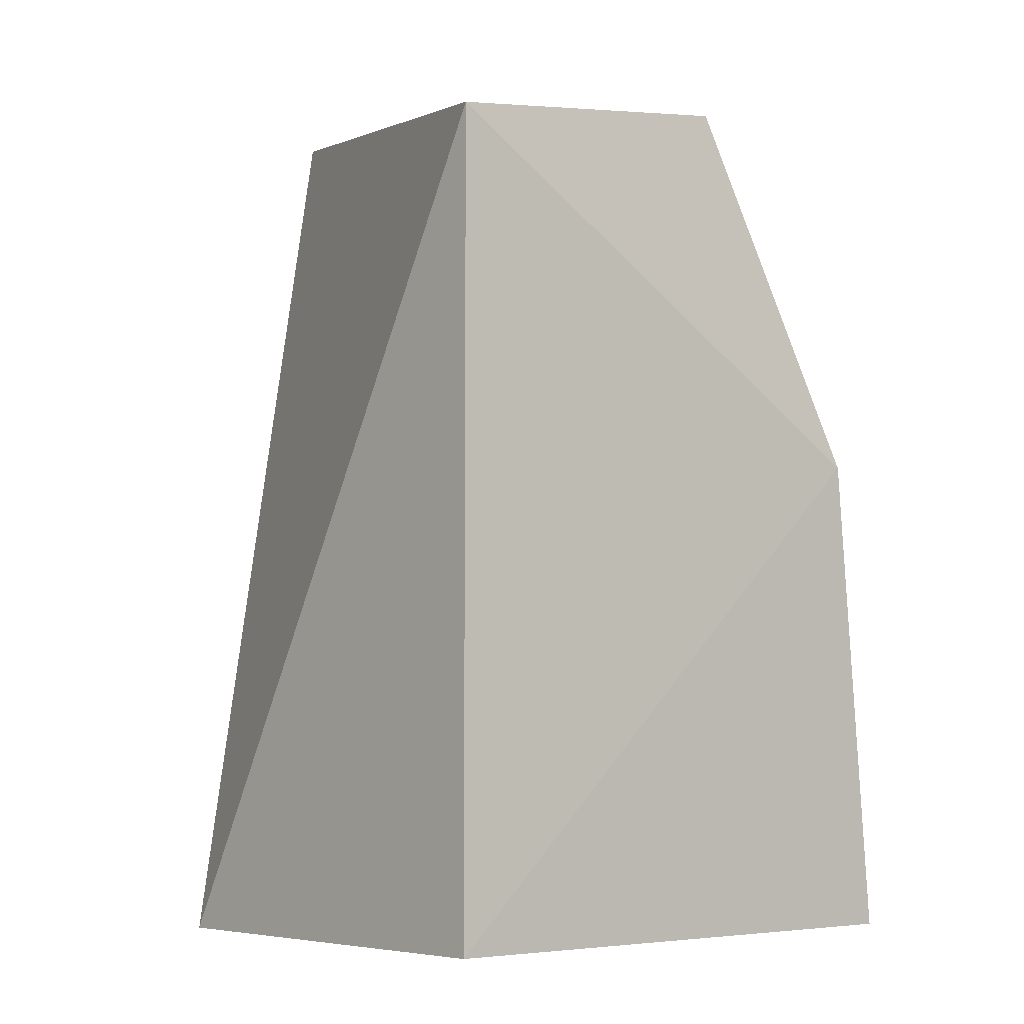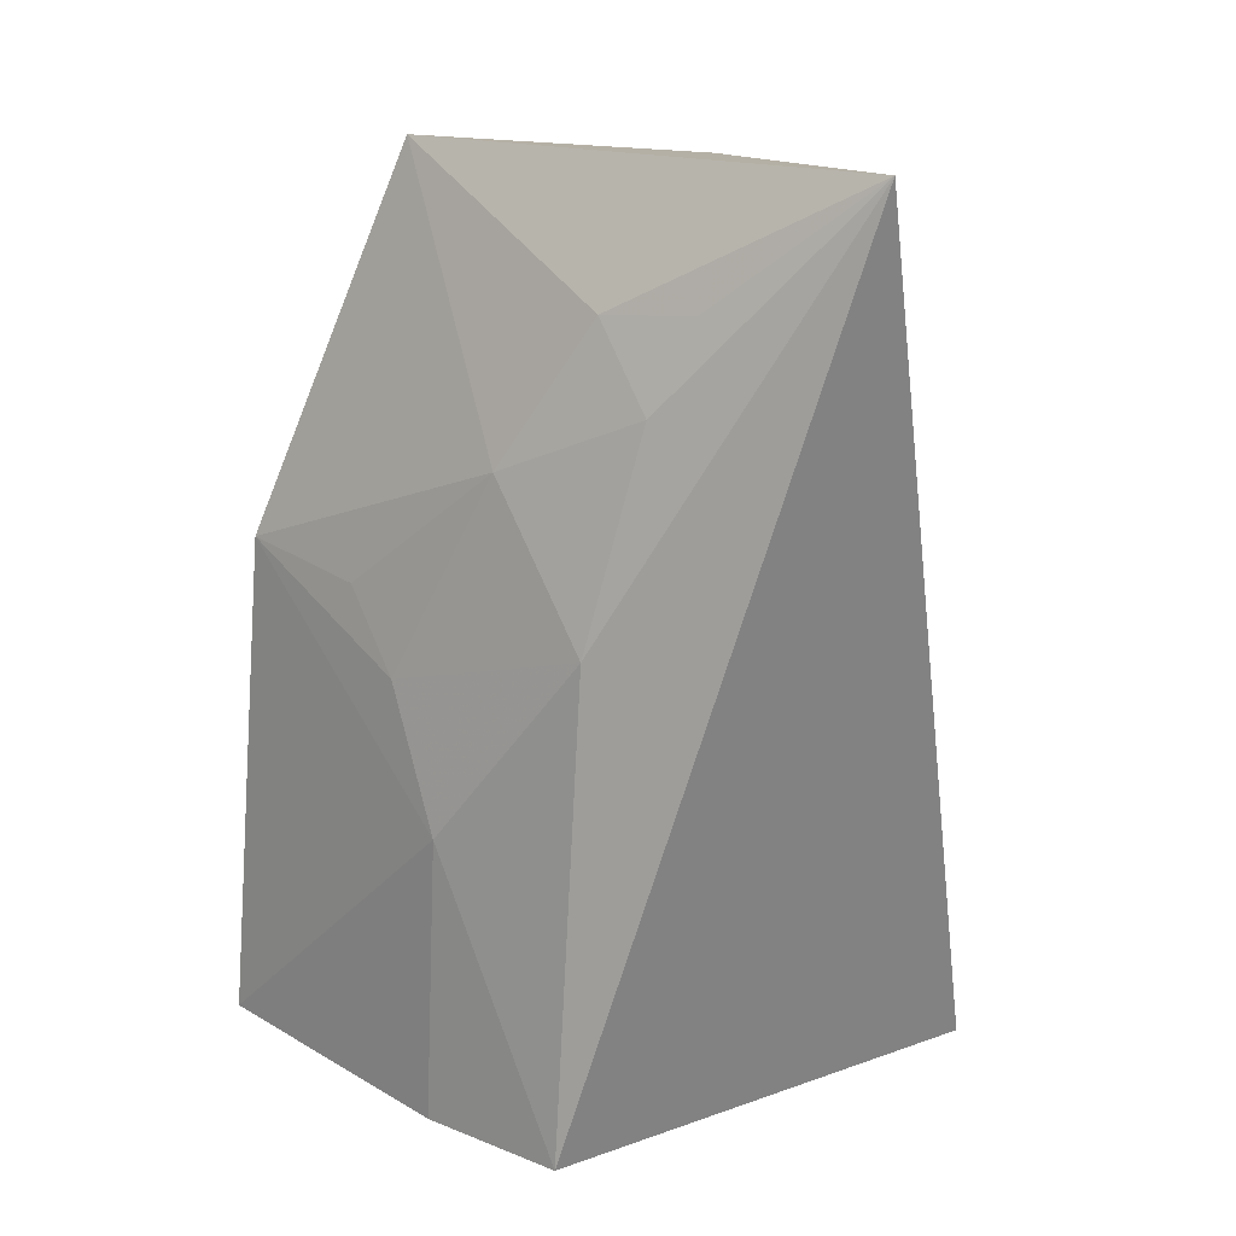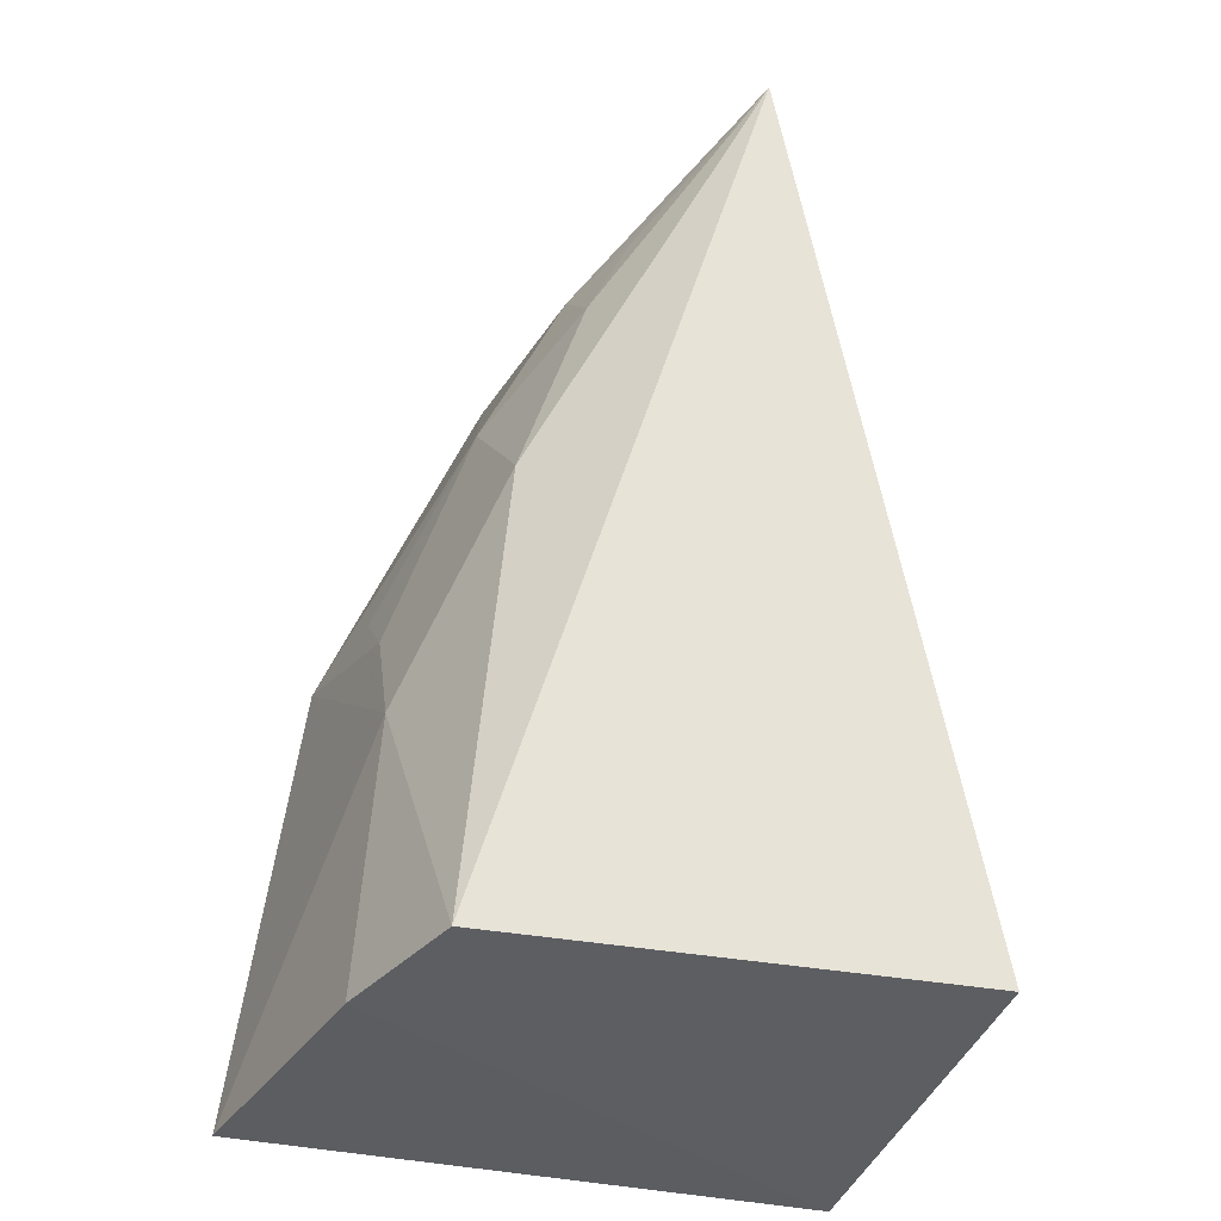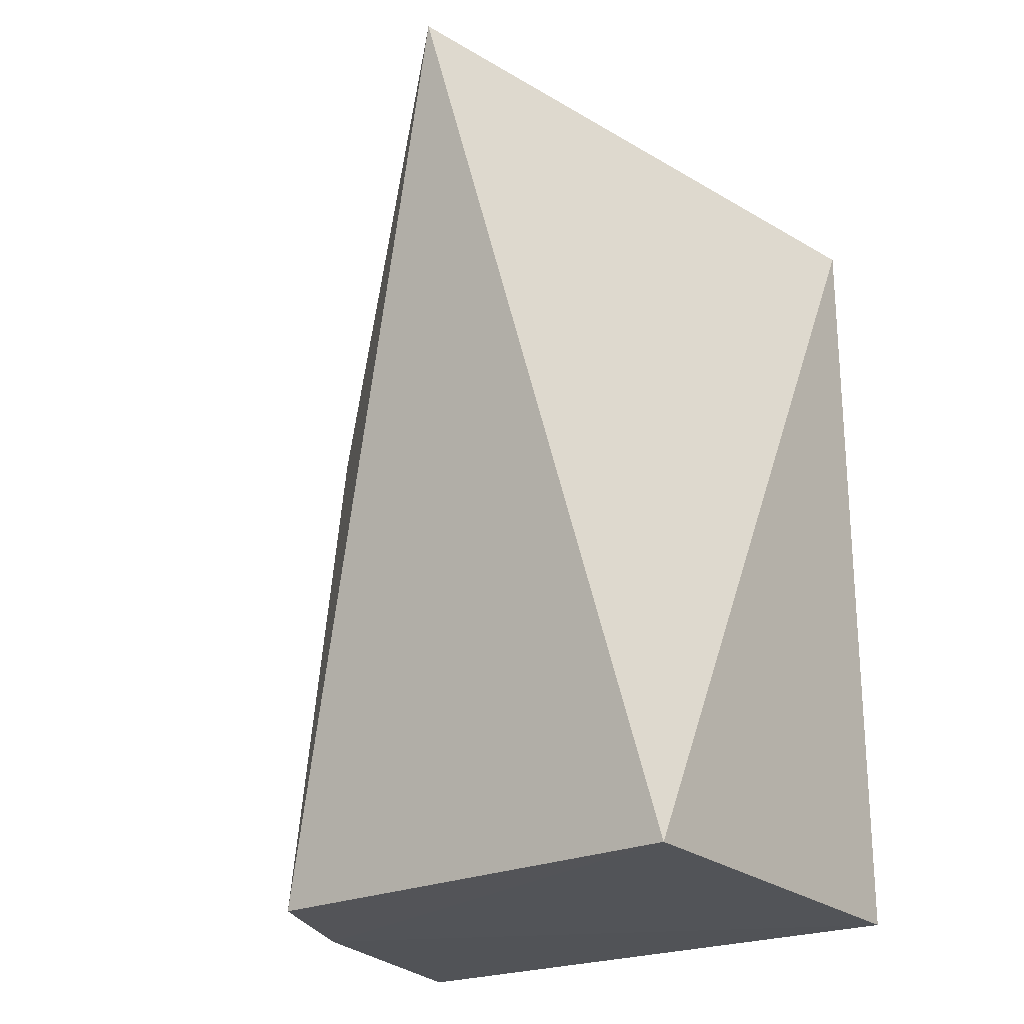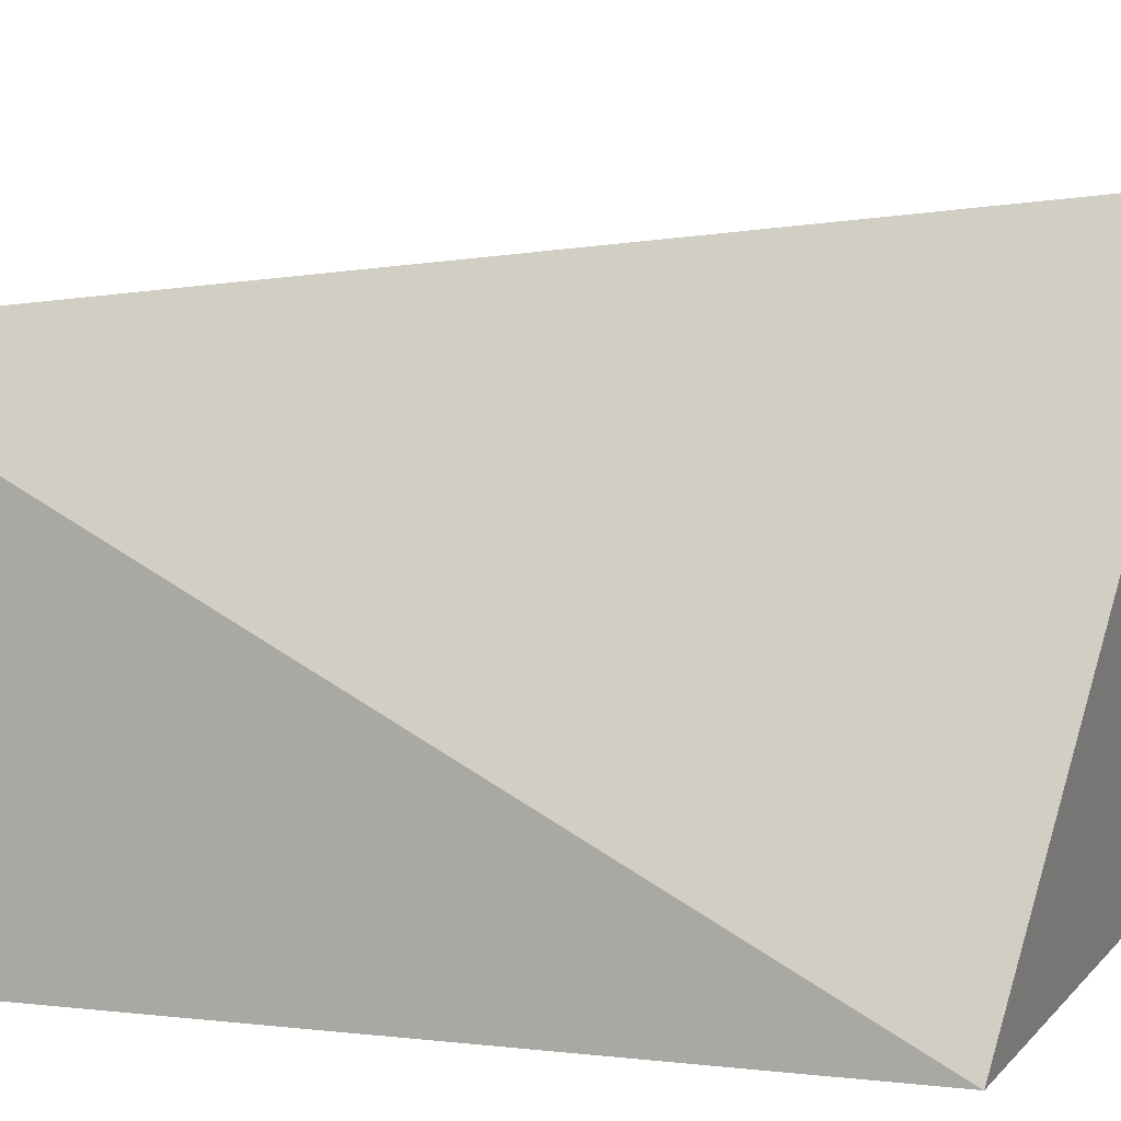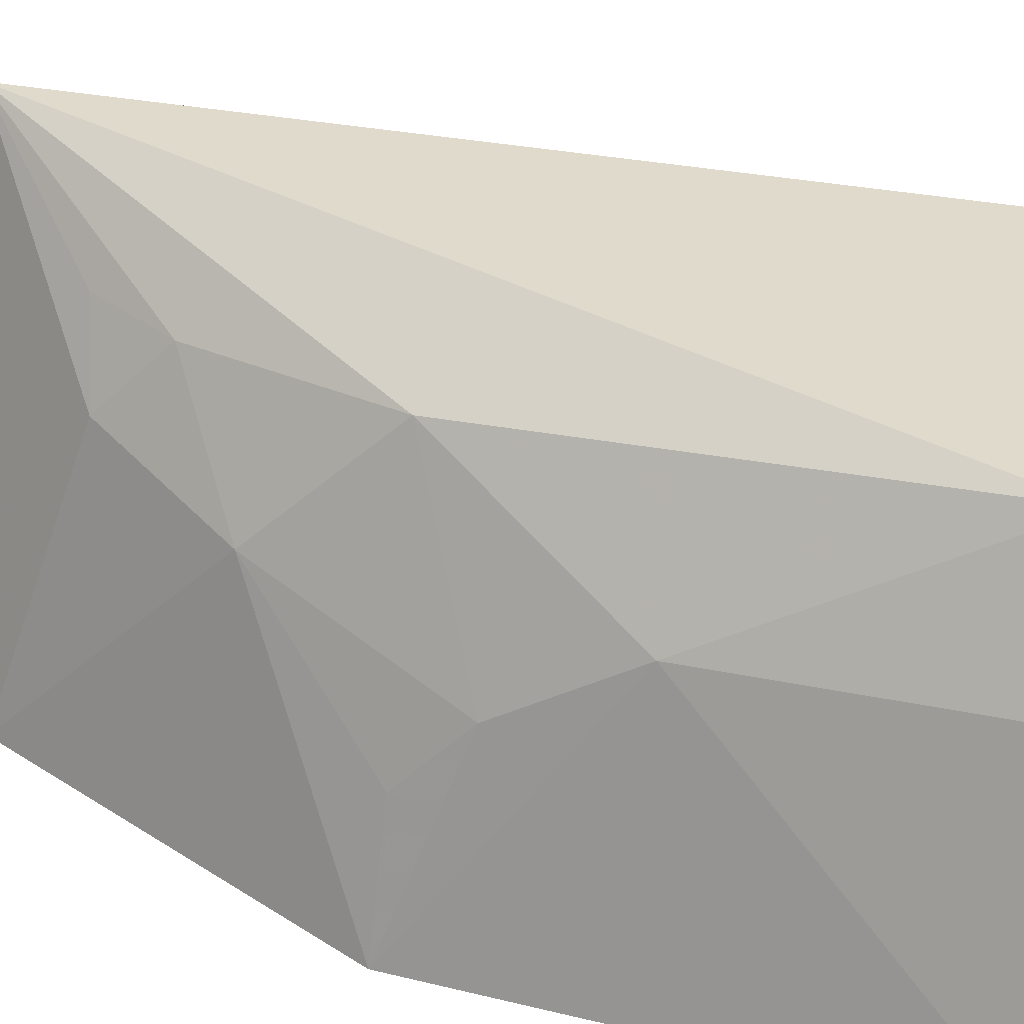
<metadata>
{"format":"obj","ext":"obj","renderer":"f3d","projection":"perspective","resolution":1024,"background":"white","views":[{"elev":-6.3,"azim":138.6,"up":"+Y"},{"elev":22.9,"azim":-33.5,"up":"+Y"},{"elev":-37.5,"azim":-16.3,"up":"+Y"},{"elev":-22.9,"azim":34.8,"up":"+Y"},{"elev":9.5,"azim":106.3,"up":"+Z"},{"elev":27.3,"azim":-73.6,"up":"+Z"}]}
</metadata>
<code>
v -0.3359 -0.007576 0.16
v -0.3359 -0.007576 0.06905
v -0.3359 0.1591 0.06905
v -0.3792 0.1811 0.1802
v -0.4558 -0.007659 0.06875
v -0.4427 -0.008487 0.1264
v -0.4445 0.0952 0.06629
v -0.4315 -0.008073 0.1553
v -0.413 0.1735 0.07659
v -0.4391 0.05191 0.1256
v -0.4245 0.1223 0.1256
v -0.4224 0.09383 0.1515
v -0.4096 0.1521 0.1376
v -0.4385 0.07902 0.1101
v -0.4093 0.1369 0.1525
v -0.4386 0.09366 0.0953
v -0.4009 0.1548 0.1554
f 1 2 3
f 1 3 4
f 6 5 2
f 6 2 1
f 7 3 2
f 7 2 5
f 8 6 1
f 8 1 4
f 9 4 3
f 9 3 7
f 10 7 5
f 10 5 6
f 10 6 8
f 11 9 7
f 12 10 8
f 12 8 4
f 13 4 9
f 13 9 11
f 14 7 10
f 14 12 11
f 14 10 12
f 15 12 4
f 15 13 11
f 15 11 12
f 16 14 11
f 16 11 7
f 16 7 14
f 17 15 4
f 17 4 13
f 17 13 15

</code>
